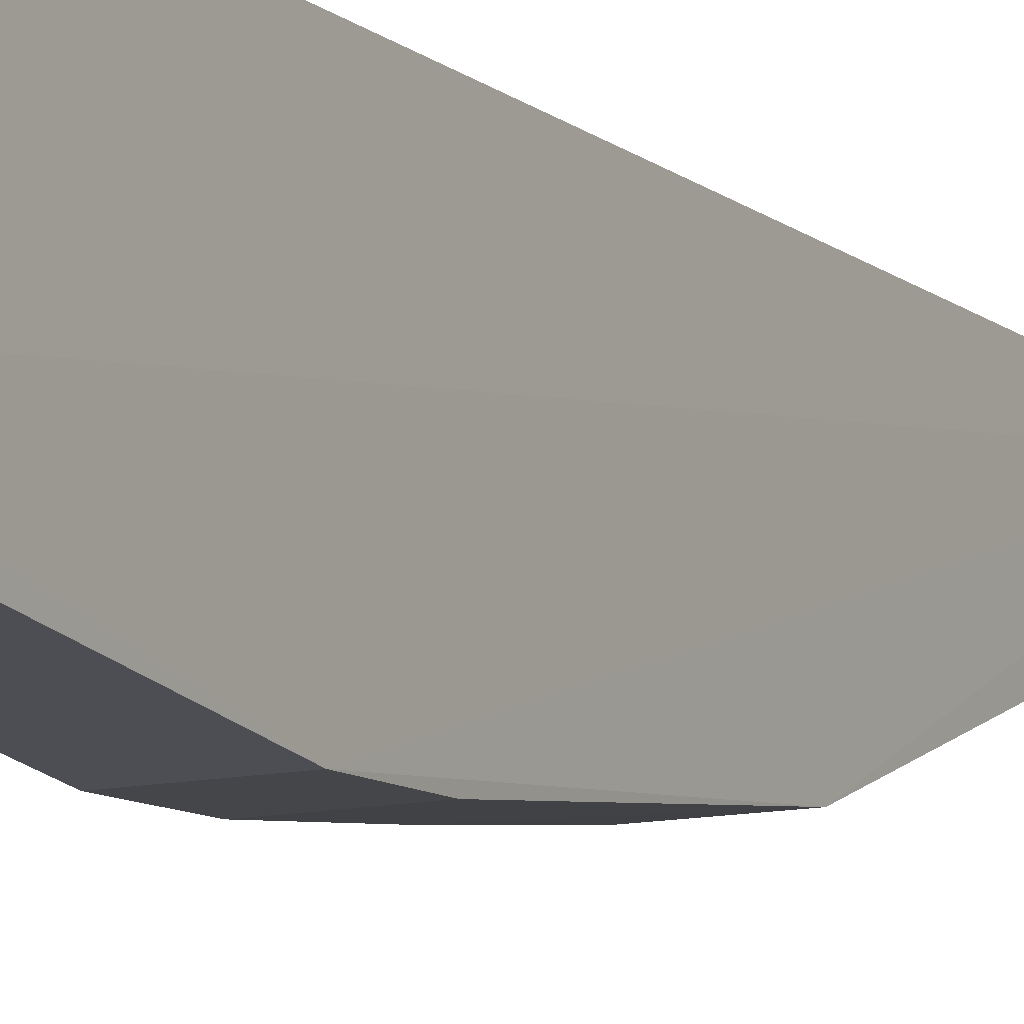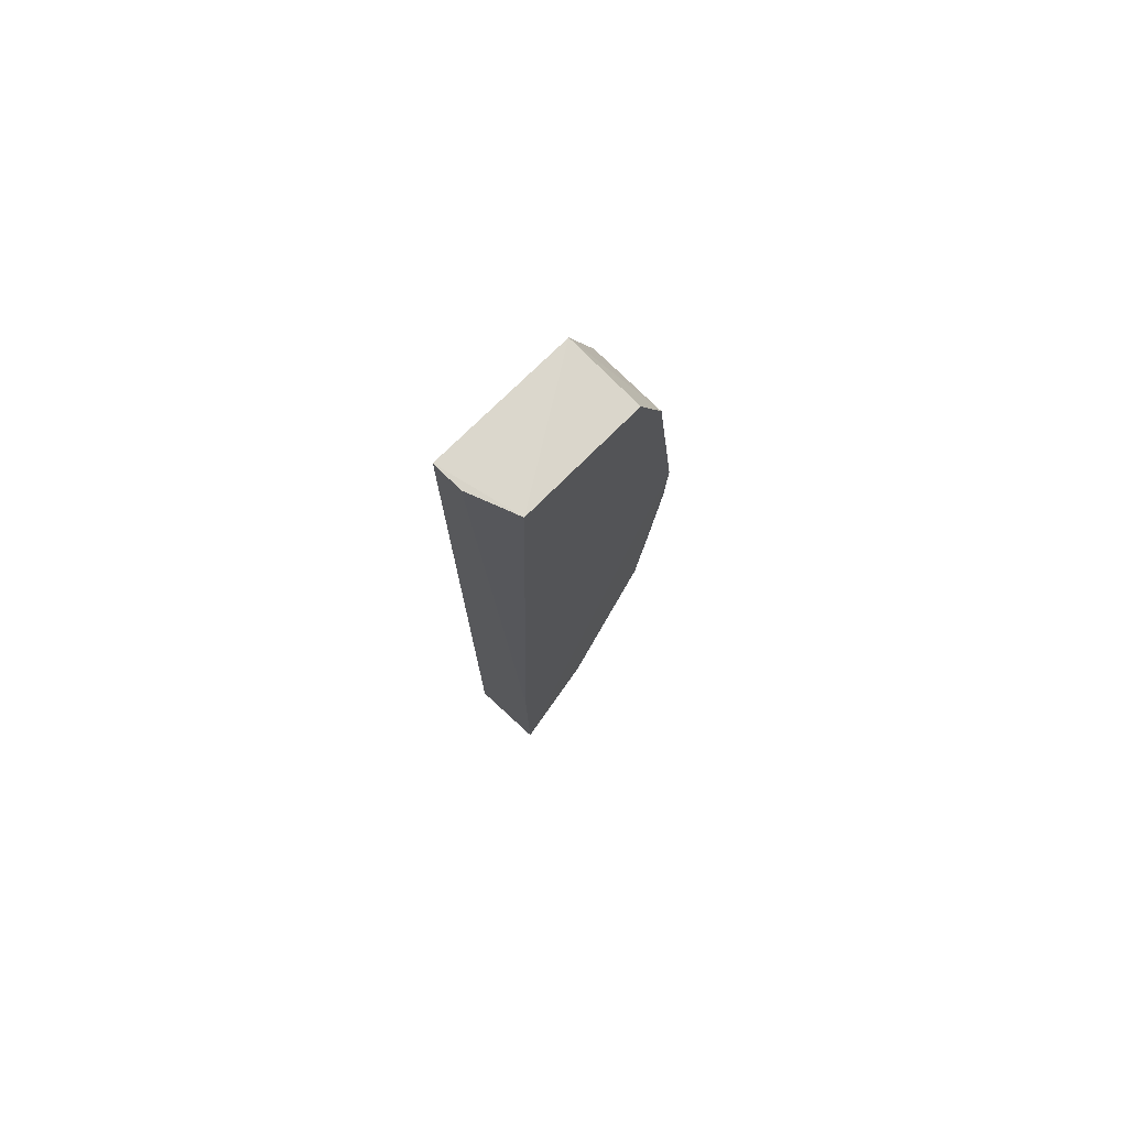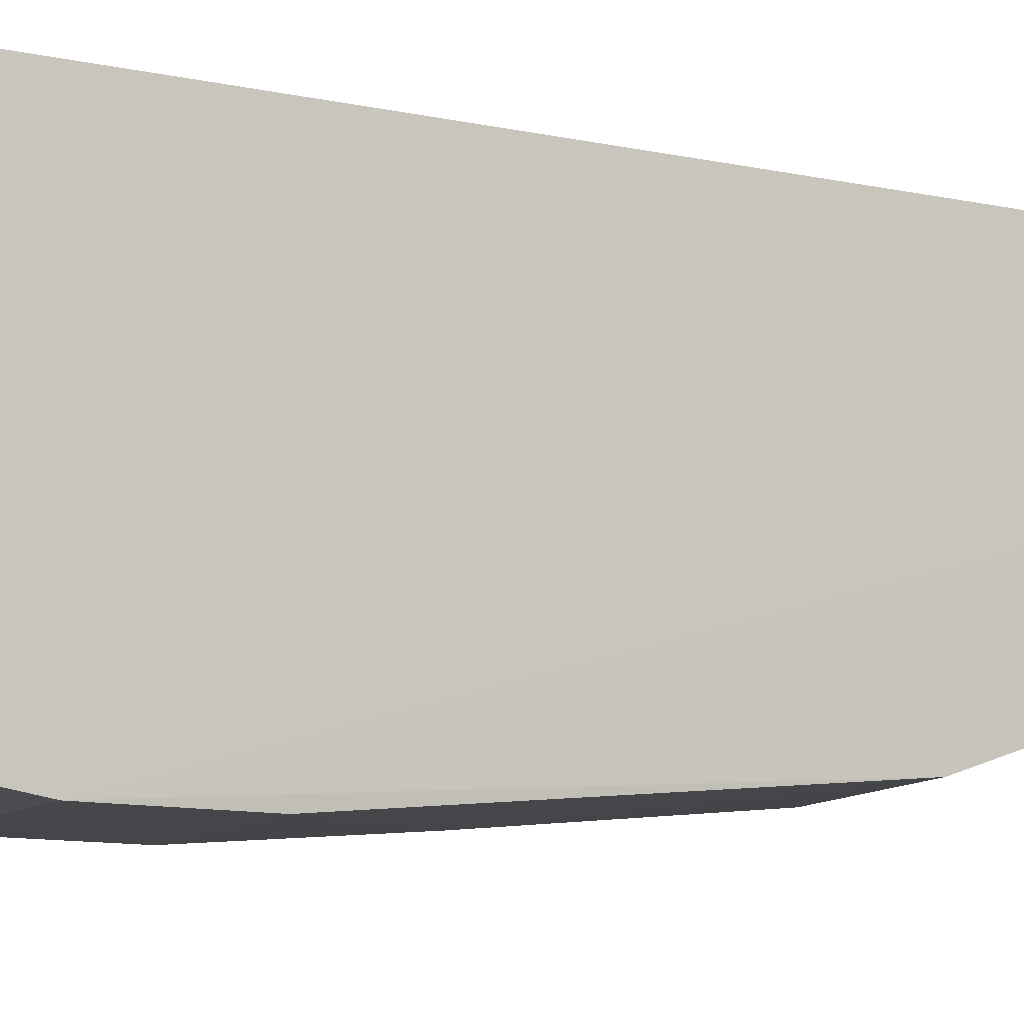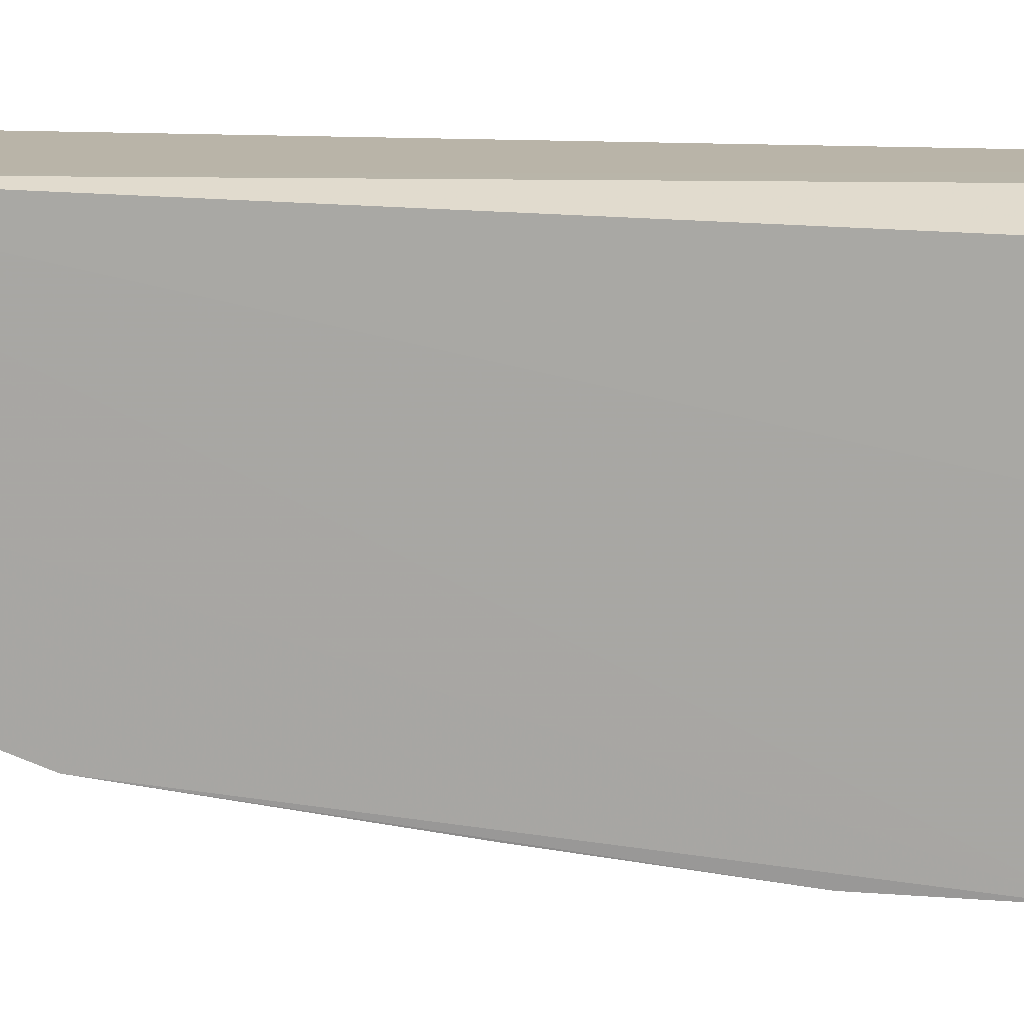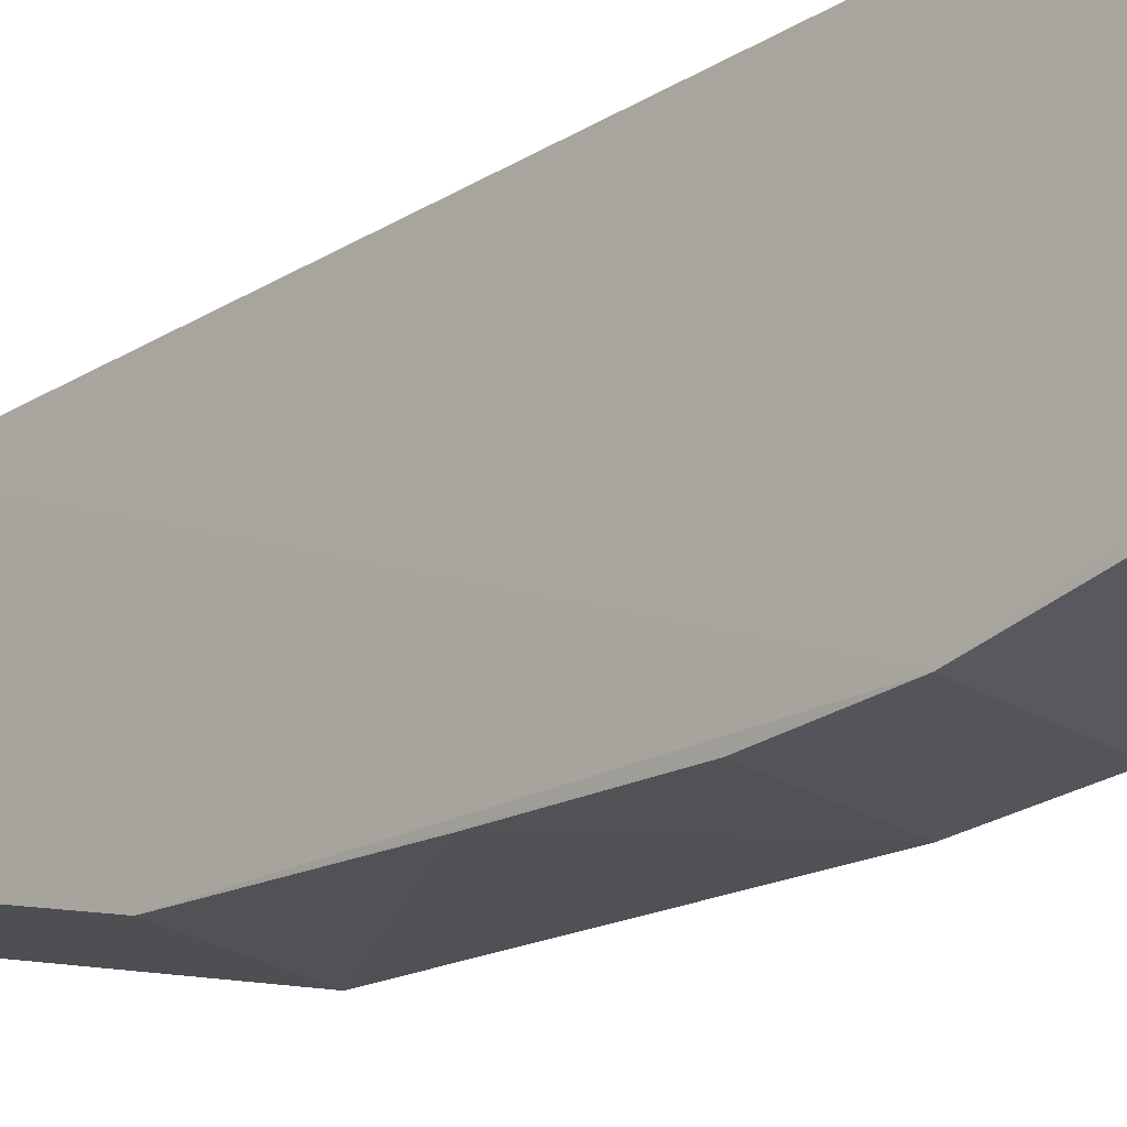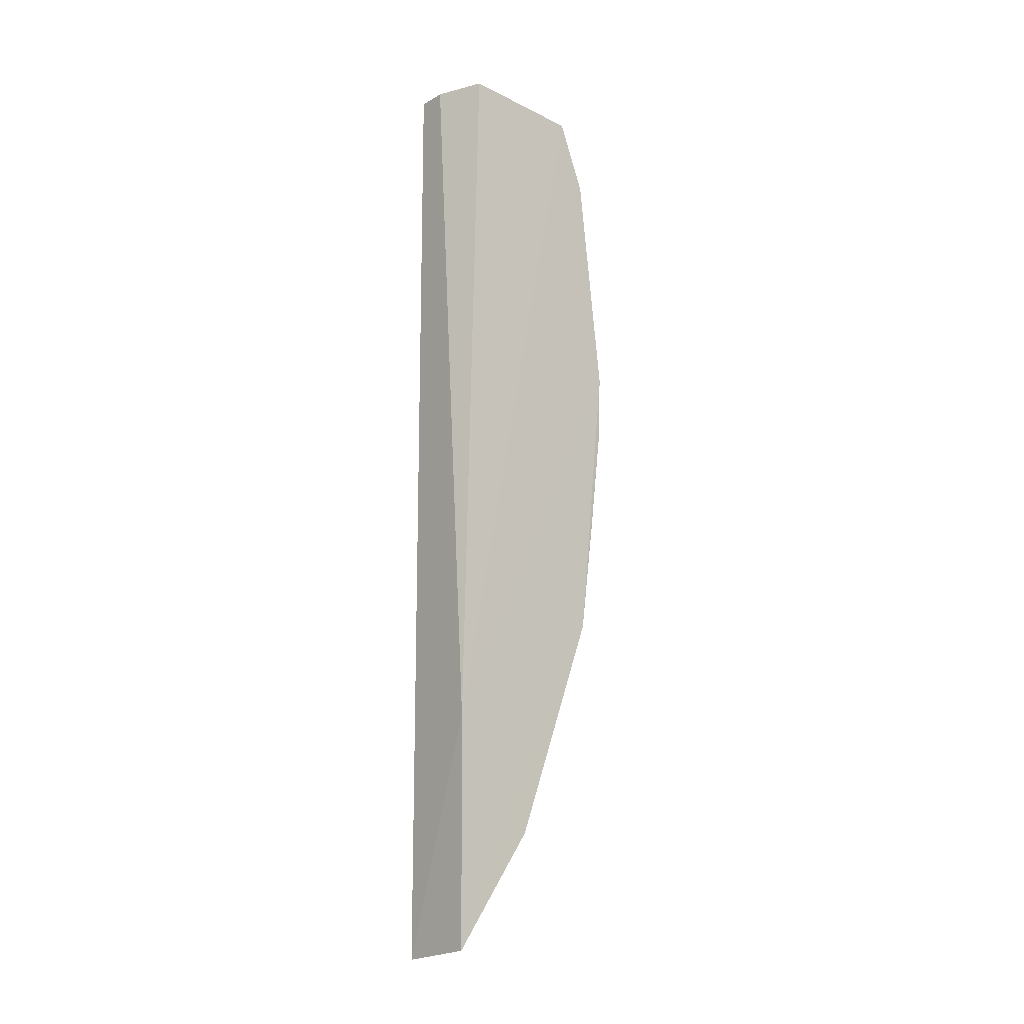
<metadata>
{"format":"obj","ext":"obj","renderer":"f3d","projection":"perspective","resolution":1024,"background":"white","views":[{"elev":-11.4,"azim":29.0,"up":"+Y"},{"elev":75.7,"azim":-135.4,"up":"+Z"},{"elev":-10.7,"azim":57.0,"up":"+Y"},{"elev":13.4,"azim":-84.0,"up":"+Y"},{"elev":-26.2,"azim":-43.3,"up":"+Y"},{"elev":-15.0,"azim":-130.5,"up":"+Z"}]}
</metadata>
<code>
v -0.7525 -0.289 -0.4825
v -0.7442 -0.2762 -0.54
v -0.7526 -0.2859 -0.457
v -0.7526 -0.267 -0.553
v -0.7526 -0.2828 -0.449
v -0.7527 -0.2687 -0.4479
v -0.7527 -0.2667 -0.5272
v -0.7441 -0.2677 -0.5526
v -0.7442 -0.289 -0.4825
v -0.744 -0.2667 -0.4479
v -0.7441 -0.2859 -0.457
v -0.7525 -0.2762 -0.54
v -0.7473 -0.2667 -0.4479
v -0.744 -0.2828 -0.4486
v -0.7524 -0.2857 -0.5148
v -0.7524 -0.2888 -0.4904
v -0.7443 -0.2888 -0.4904
v -0.744 -0.2668 -0.554
v -0.7443 -0.2857 -0.5148
v -0.7524 -0.2875 -0.501
f 19 9 17
f 6 14 10
f 14 6 5
f 10 14 18
f 14 9 18
f 9 19 18
f 8 12 18
f 12 4 18
f 14 5 3
f 5 6 7
f 18 4 7
f 10 18 7
f 12 8 2
f 19 12 2
f 8 18 2
f 18 19 2
f 20 16 15
f 19 20 15
f 4 12 15
f 12 19 15
f 6 10 13
f 7 6 13
f 10 7 13
f 9 14 11
f 14 3 11
f 3 9 11
f 16 9 1
f 3 5 1
f 9 3 1
f 5 7 1
f 7 4 1
f 15 16 1
f 4 15 1
f 16 20 17
f 20 19 17
f 9 16 17

</code>
